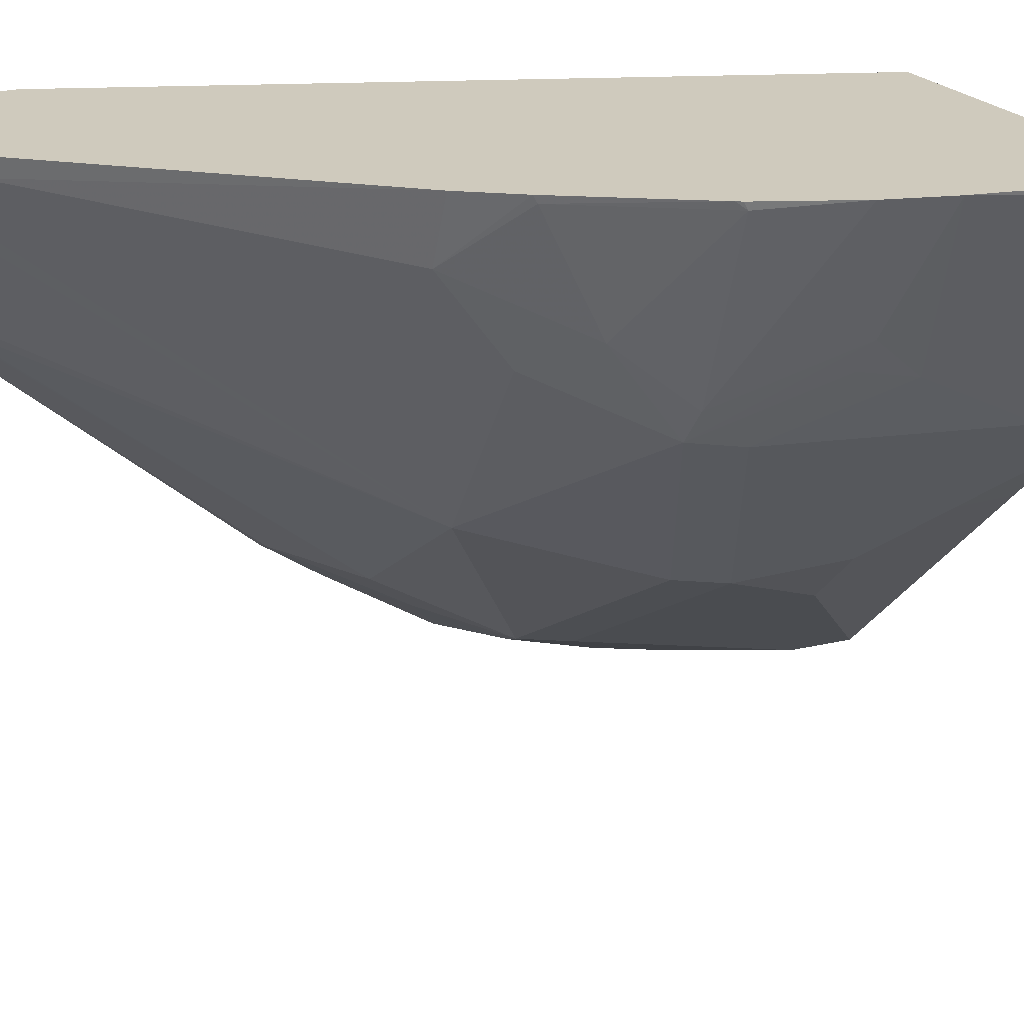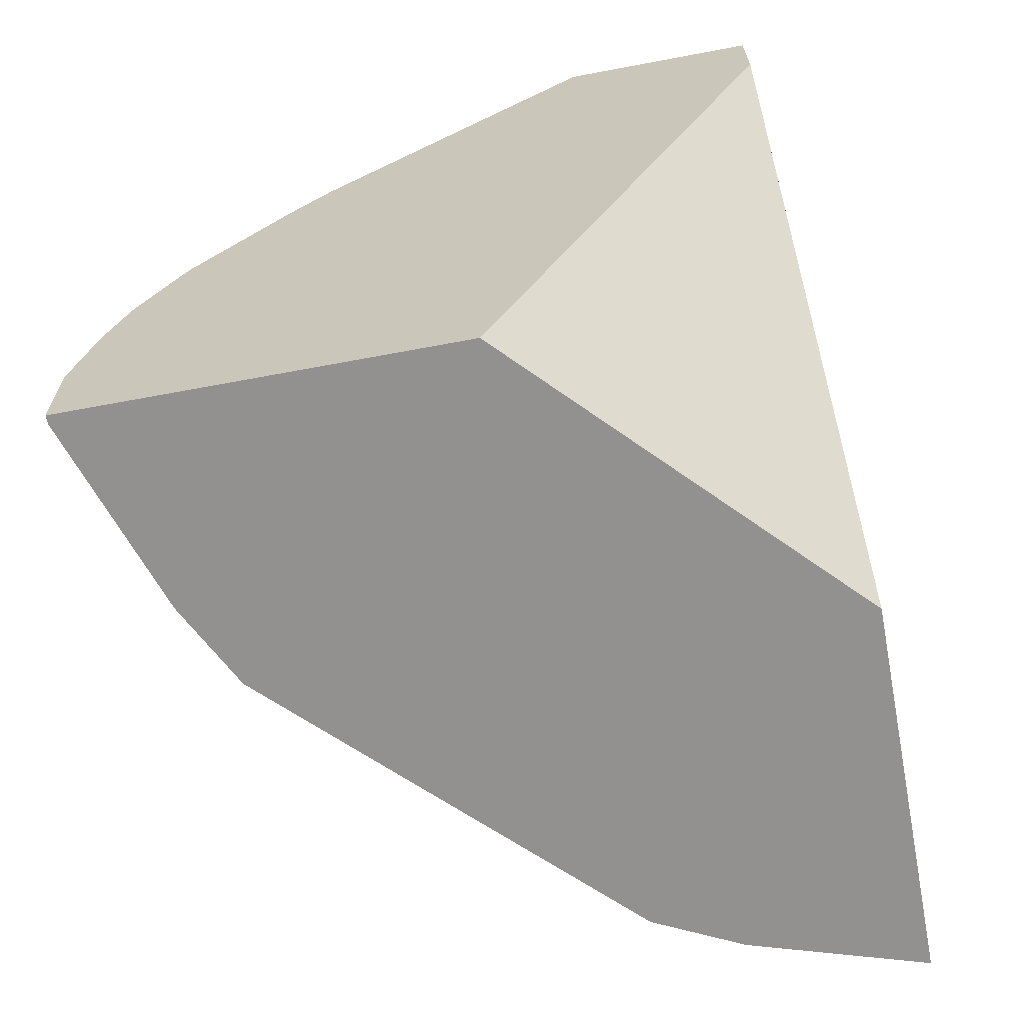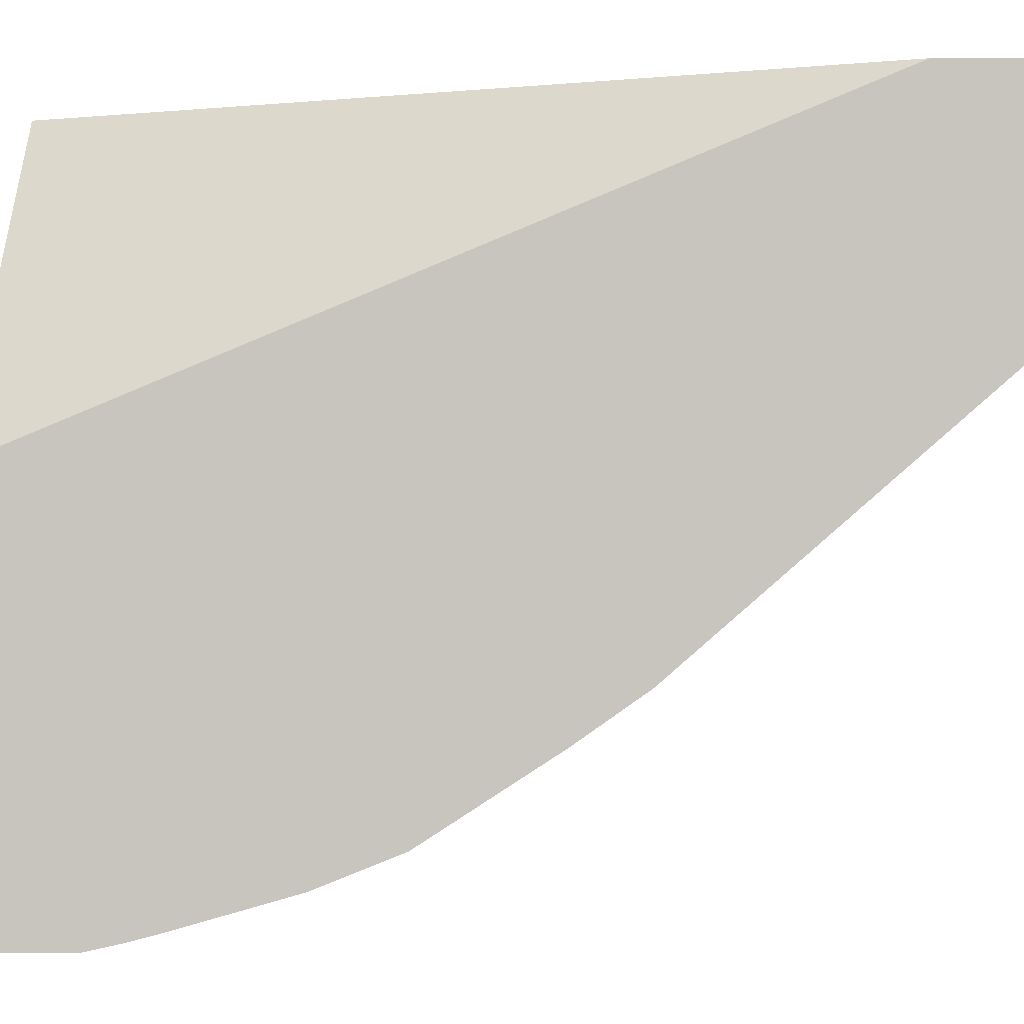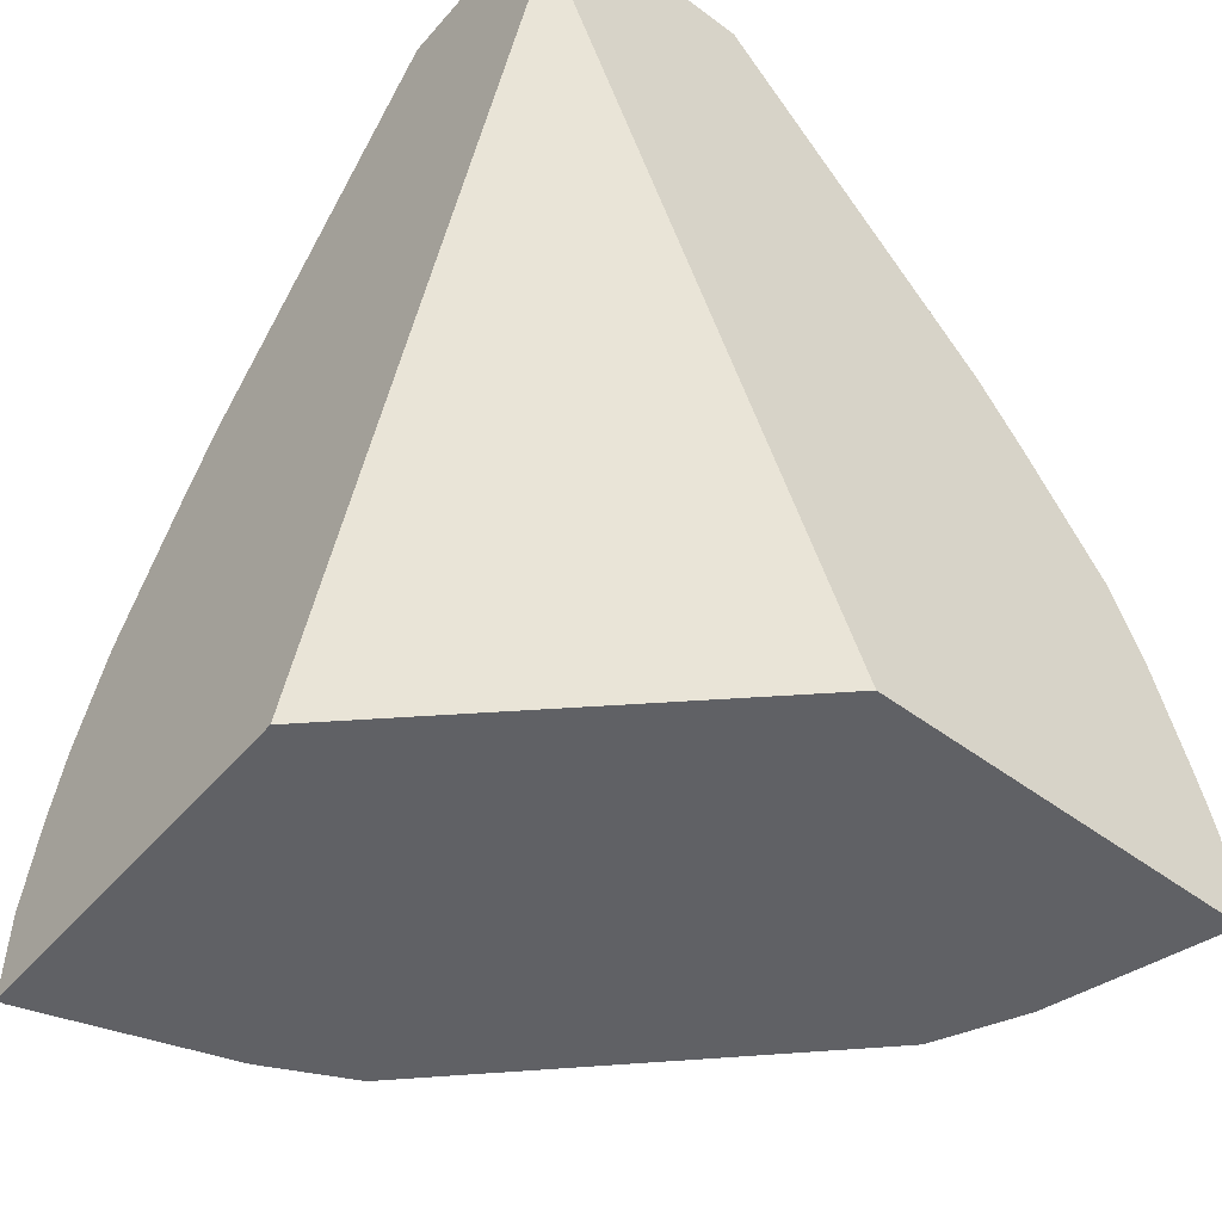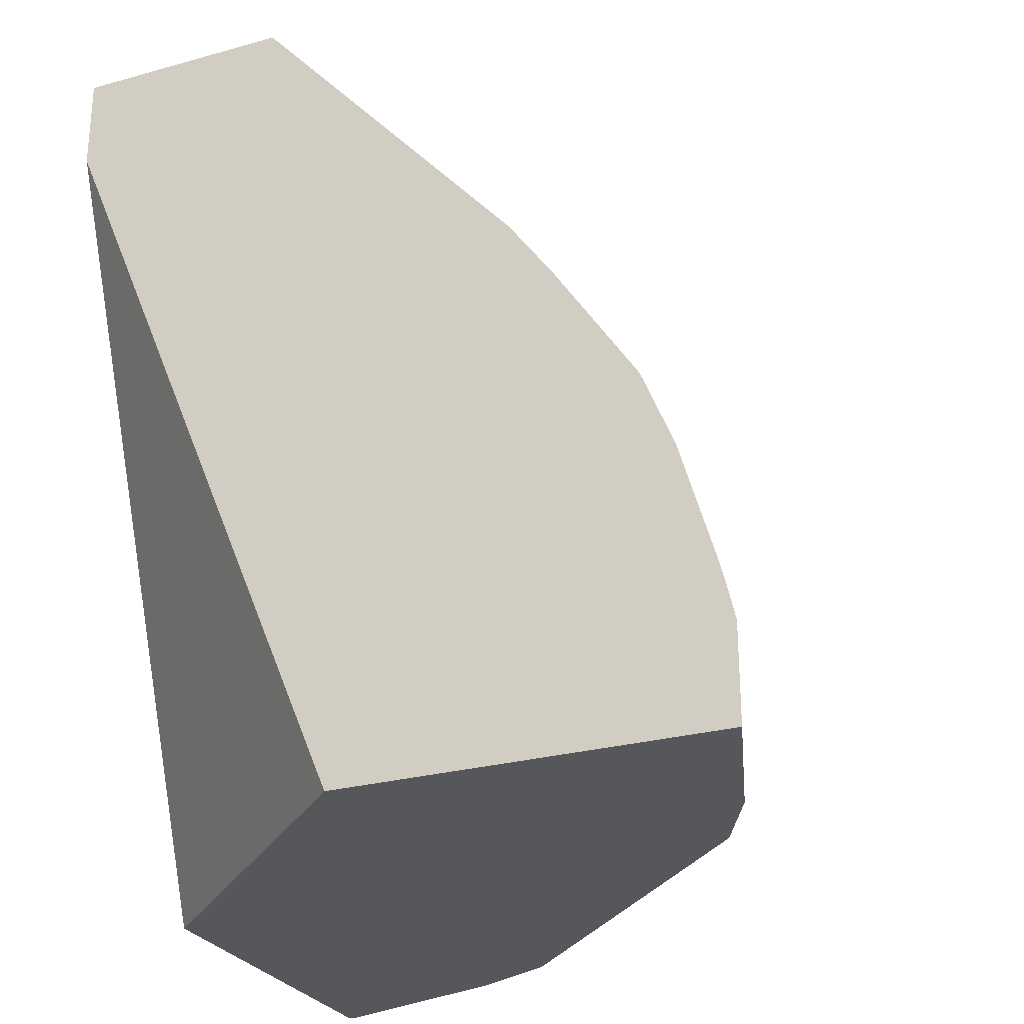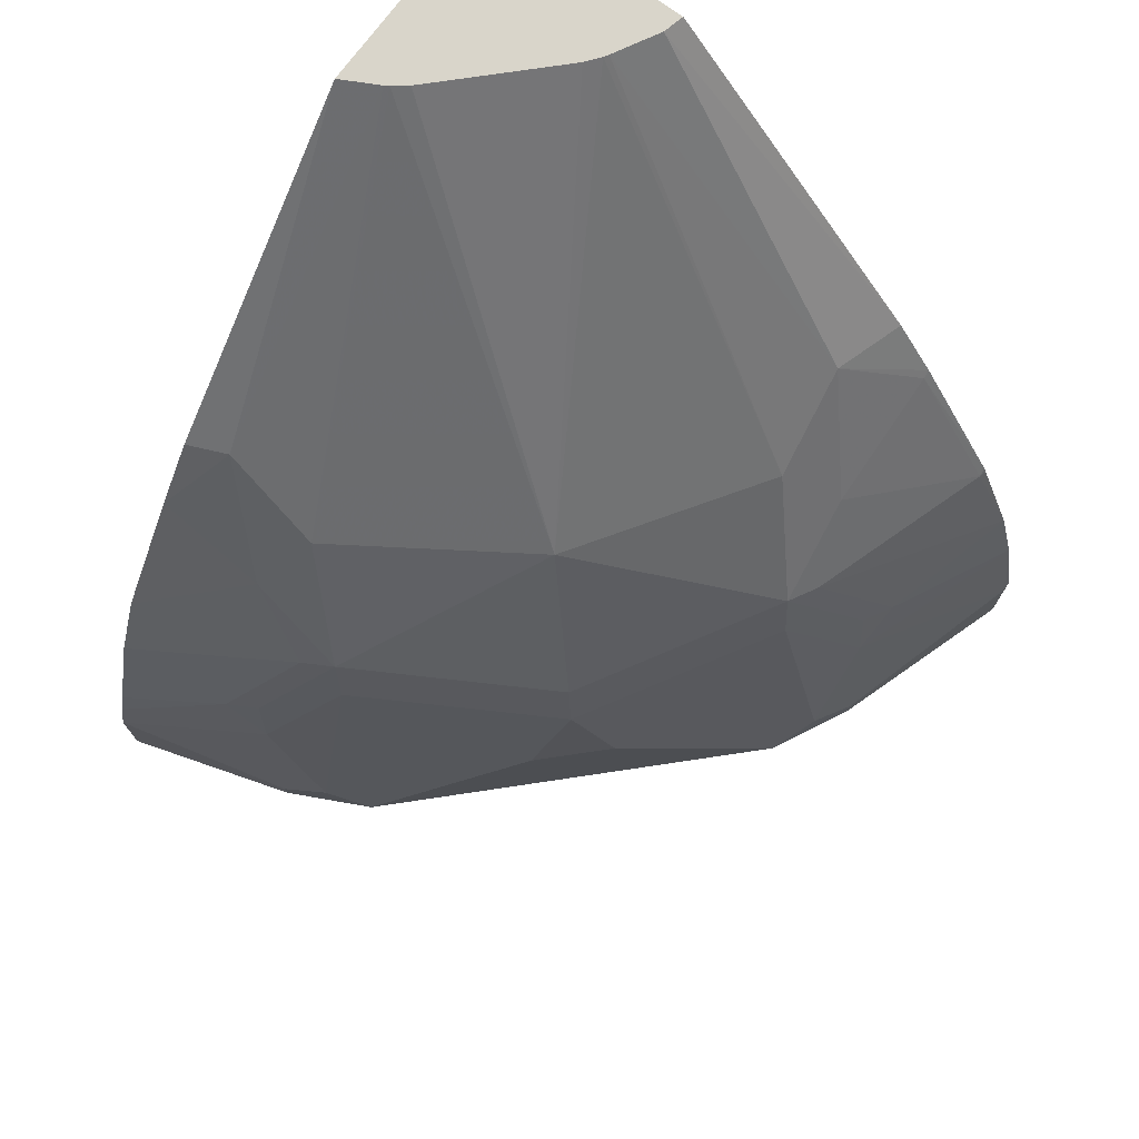
<metadata>
{"format":"obj","ext":"obj","renderer":"f3d","projection":"perspective","resolution":1024,"background":"white","views":[{"elev":22.8,"azim":-116.2,"up":"+Z"},{"elev":-66.1,"azim":10.7,"up":"+Y"},{"elev":-0.8,"azim":91.0,"up":"+Z"},{"elev":-50.1,"azim":50.7,"up":"+Y"},{"elev":-27.2,"azim":113.1,"up":"+Y"},{"elev":74.4,"azim":-143.5,"up":"+Y"}]}
</metadata>
<code>
v -0.2116 0.123 -0.1935
v -0.3366 0.123 -0.1935
v -0.2116 0.06294 -0.1935
v -0.2116 0.123 -0.3303
v -0.3334 0.123 -0.2064
v -0.5035 -0.06823 -0.1935
v -0.3993 -0.4103 -0.1935
v -0.2116 -0.4103 -0.3902
v -0.2342 0.123 -0.3183
v -0.2116 -0.07115 -0.4994
v -0.2381 -0.06614 -0.4894
v -0.3183 0.123 -0.2342
v -0.4894 -0.06614 -0.2381
v -0.5287 -0.1031 -0.1935
v -0.6349 -0.4103 -0.1935
v -0.2116 -0.4103 -0.6283
v -0.2371 0.123 -0.3165
v -0.2976 -0.1091 -0.496
v -0.2116 -0.1119 -0.528
v -0.2778 -0.1455 -0.5291
v -0.3373 -0.1885 -0.5357
v -0.3165 0.123 -0.2371
v -0.496 -0.1091 -0.2976
v -0.5357 -0.1885 -0.3373
v -0.5291 -0.1455 -0.2778
v -0.5291 -0.1059 -0.1984
v -0.5828 -0.1872 -0.1935
v -0.6349 -0.4103 -0.1984
v -0.6349 -0.3522 -0.1935
v -0.3175 -0.4103 -0.5952
v -0.2116 -0.3505 -0.6283
v -0.2459 0.123 -0.3097
v -0.4167 -0.1091 -0.4166
v -0.2116 -0.1902 -0.5787
v -0.3175 -0.1934 -0.5456
v -0.2976 -0.2678 -0.5754
v -0.3043 -0.3042 -0.582
v -0.3439 -0.2249 -0.5423
v -0.4629 -0.2645 -0.463
v -0.4563 -0.2281 -0.4563
v -0.3097 0.123 -0.2459
v -0.5423 -0.2249 -0.3439
v -0.582 -0.3042 -0.3043
v -0.5754 -0.2678 -0.2976
v -0.5853 -0.2728 -0.2778
v -0.5456 -0.1934 -0.3175
v -0.5853 -0.1934 -0.1984
v -0.5849 -0.1907 -0.1935
v -0.6349 -0.3571 -0.1984
v -0.5952 -0.4103 -0.3175
v -0.6237 -0.2945 -0.1935
v -0.37 -0.4103 -0.569
v -0.3175 -0.3968 -0.5952
v -0.2116 -0.3281 -0.6233
v -0.2778 -0.2728 -0.5853
v -0.27 0.123 -0.2856
v -0.2856 0.123 -0.27
v -0.2116 -0.2066 -0.5853
v -0.2116 -0.2397 -0.5985
v -0.3439 -0.3836 -0.582
v -0.3704 -0.2513 -0.5291
v -0.5291 -0.2513 -0.3704
v -0.3836 -0.3439 -0.5423
v -0.4497 -0.3307 -0.4894
v -0.4894 -0.3307 -0.4497
v -0.5291 -0.3703 -0.4101
v -0.582 -0.3836 -0.3439
v -0.5952 -0.3968 -0.3175
v -0.6176 -0.2728 -0.1935
v -0.6113 -0.2511 -0.1935
v -0.5865 -0.1941 -0.1935
v -0.5688 -0.4103 -0.3704
v -0.3704 -0.4103 -0.5687
v -0.3704 -0.41 -0.5687
v -0.2116 -0.3092 -0.6184
v -0.4101 -0.3703 -0.5291
v -0.5291 -0.4103 -0.4101
v -0.5688 -0.41 -0.3704
f 34 58 35
f 31 55 54
f 32 33 56
f 31 53 37
f 33 41 57
f 33 57 56
f 31 37 55
f 37 60 38
f 35 59 55
f 36 55 37
f 37 53 60
f 38 60 61
f 38 61 39
f 30 52 53
f 39 62 42
f 35 58 59
f 29 51 49
f 24 33 40
f 28 49 68
f 39 61 63
f 21 40 33
f 22 41 33
f 22 33 23
f 23 33 24
f 24 40 39
f 24 39 42
f 28 68 50
f 24 42 43
f 24 44 45
f 24 45 46
f 24 46 25
f 25 46 47
f 25 47 26
f 26 47 27
f 27 47 48
f 24 43 44
f 39 63 76
f 64 76 66
f 39 64 65
f 52 74 60
f 52 60 53
f 54 55 75
f 55 59 75
f 60 74 63
f 60 63 61
f 63 74 76
f 64 66 65
f 66 76 74
f 66 74 73
f 66 78 67
f 66 73 77
f 66 77 72
f 66 72 78
f 21 39 40
f 52 73 74
f 50 78 72
f 50 67 78
f 50 68 67
f 39 65 66
f 39 66 62
f 42 62 66
f 42 66 67
f 42 67 43
f 43 51 45
f 43 45 44
f 39 76 64
f 43 67 68
f 43 49 51
f 45 69 70
f 45 70 46
f 45 51 69
f 46 70 47
f 47 70 71
f 47 71 48
f 43 68 49
f 21 38 39
f 1 27 48
f 21 36 37
f 1 58 34
f 1 34 19
f 1 19 10
f 1 10 4
f 1 4 9
f 1 9 17
f 1 17 32
f 1 32 56
f 1 56 57
f 1 57 41
f 1 22 12
f 1 12 5
f 1 5 2
f 2 5 6
f 3 7 8
f 1 59 58
f 4 10 11
f 1 75 59
f 1 31 54
f 21 37 38
f 1 2 6
f 1 6 14
f 1 14 27
f 1 48 71
f 1 71 70
f 1 70 69
f 1 69 51
f 1 51 29
f 1 29 15
f 1 15 7
f 1 7 3
f 1 3 8
f 1 8 16
f 1 16 31
f 1 54 75
f 4 11 9
f 1 41 22
f 5 13 6
f 13 24 25
f 13 25 26
f 13 26 14
f 14 26 27
f 15 29 49
f 5 12 13
f 16 30 53
f 13 23 24
f 16 53 31
f 17 33 32
f 18 21 33
f 19 34 20
f 20 34 35
f 20 35 21
f 21 35 55
f 21 55 36
f 17 18 33
f 12 23 13
f 15 49 28
f 11 21 18
f 12 22 23
f 7 15 28
f 7 28 50
f 7 50 72
f 7 72 77
f 7 77 73
f 7 73 52
f 6 13 14
f 7 30 16
f 7 16 8
f 9 11 18
f 9 18 17
f 10 19 11
f 11 19 20
f 11 20 21
f 7 52 30

</code>
